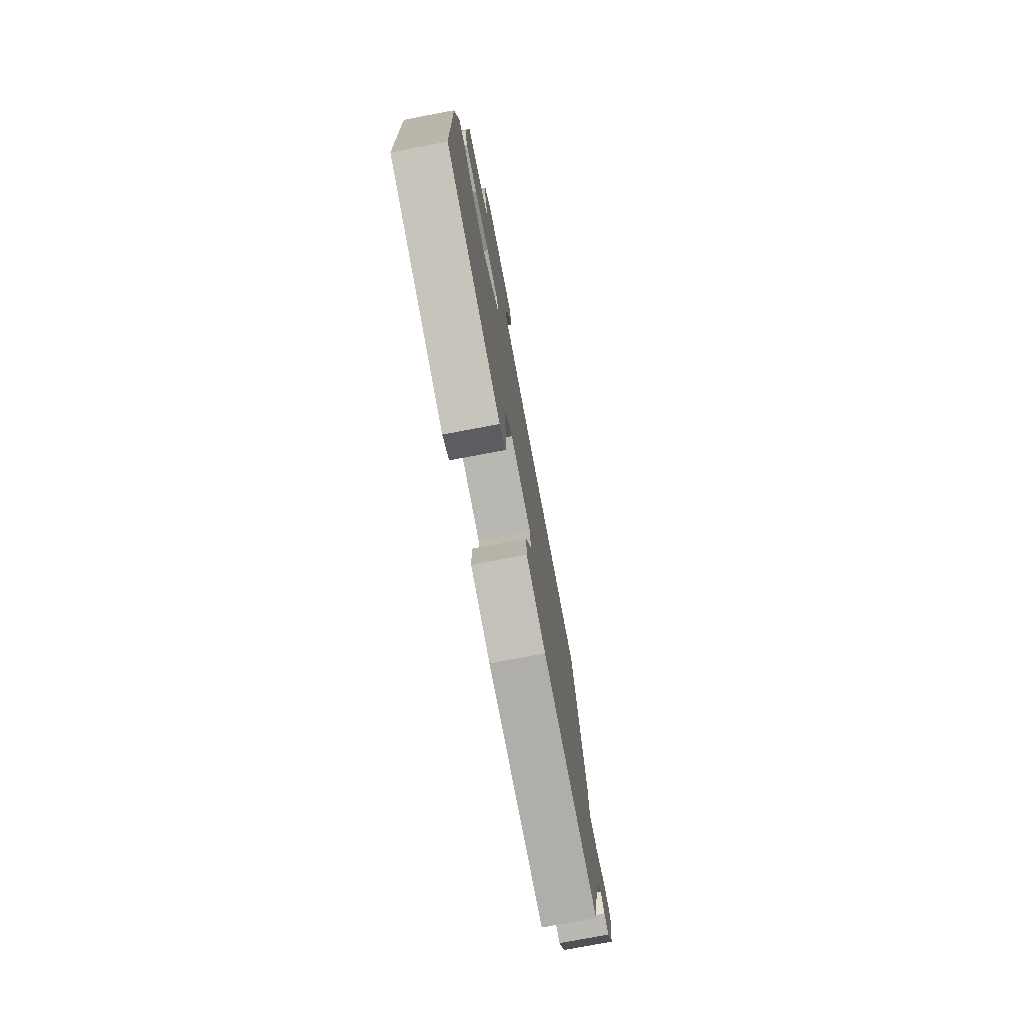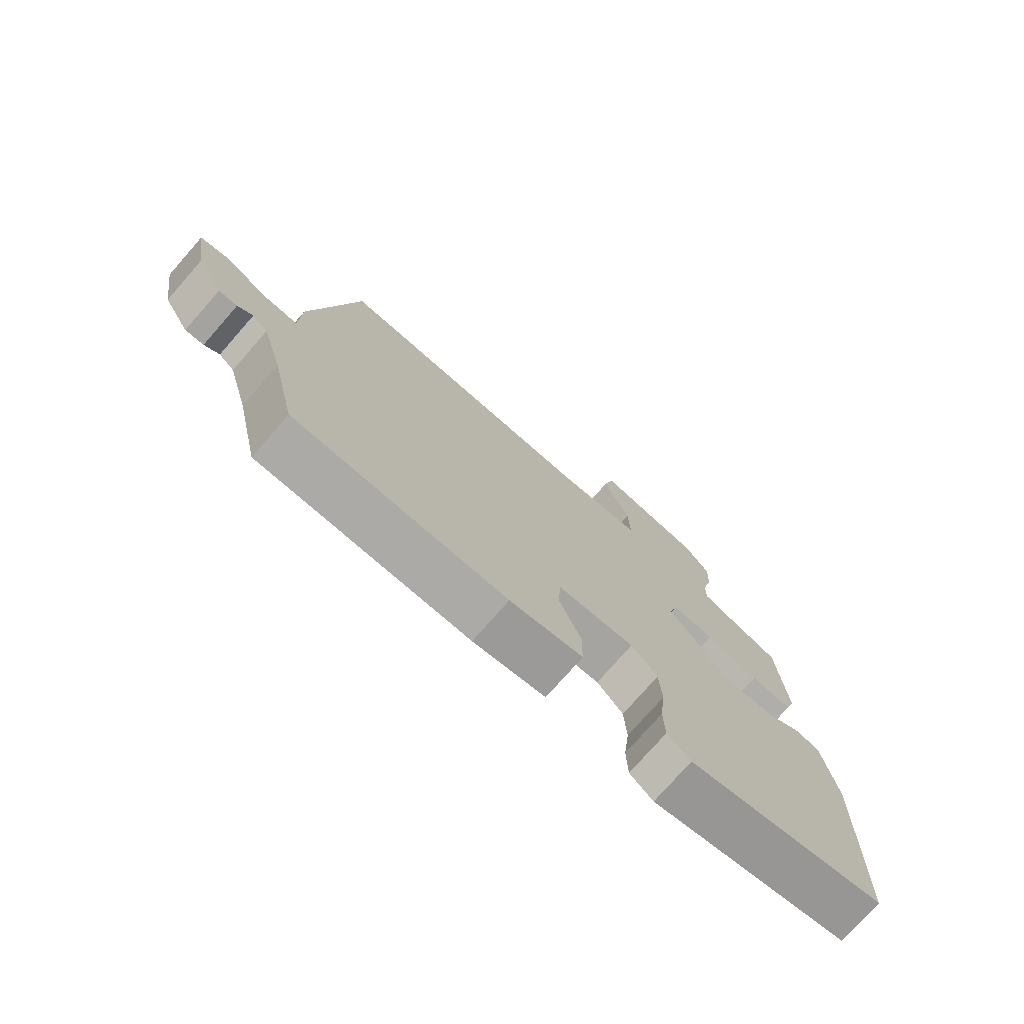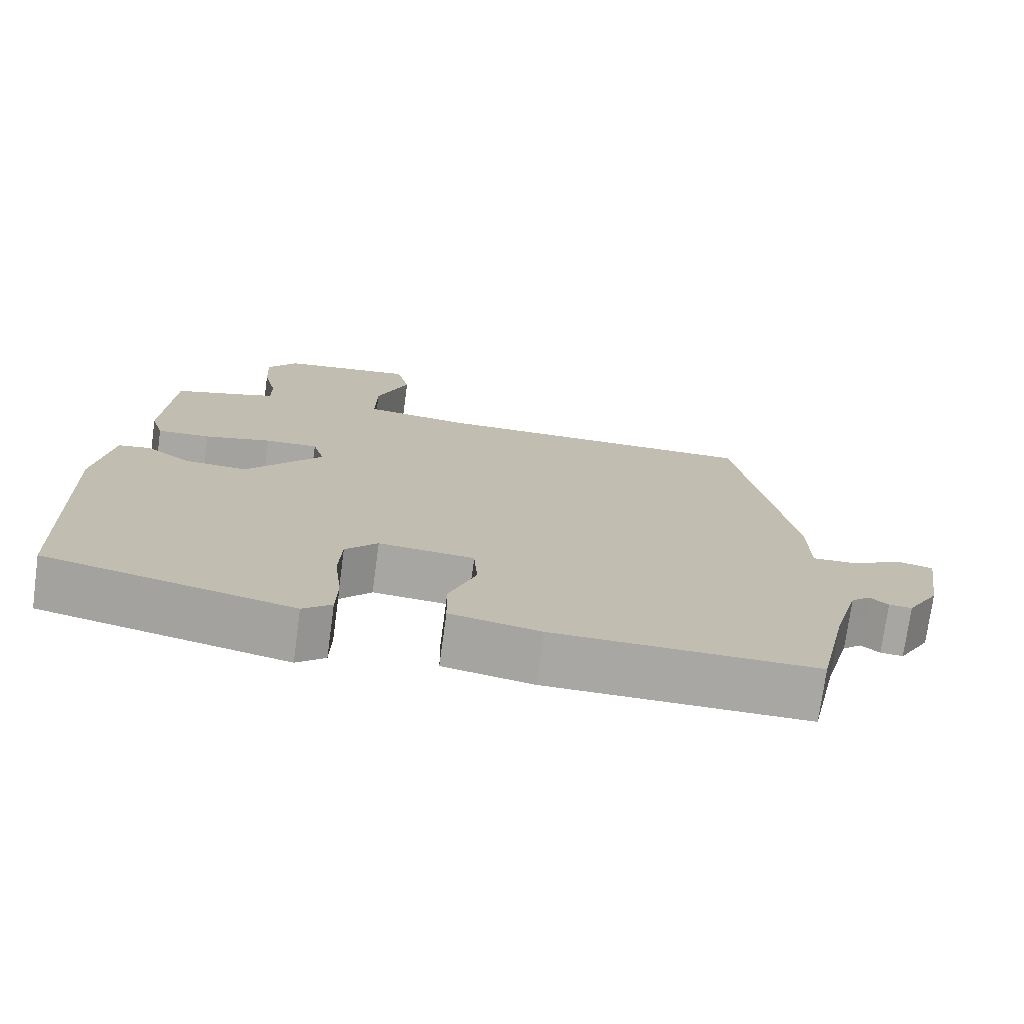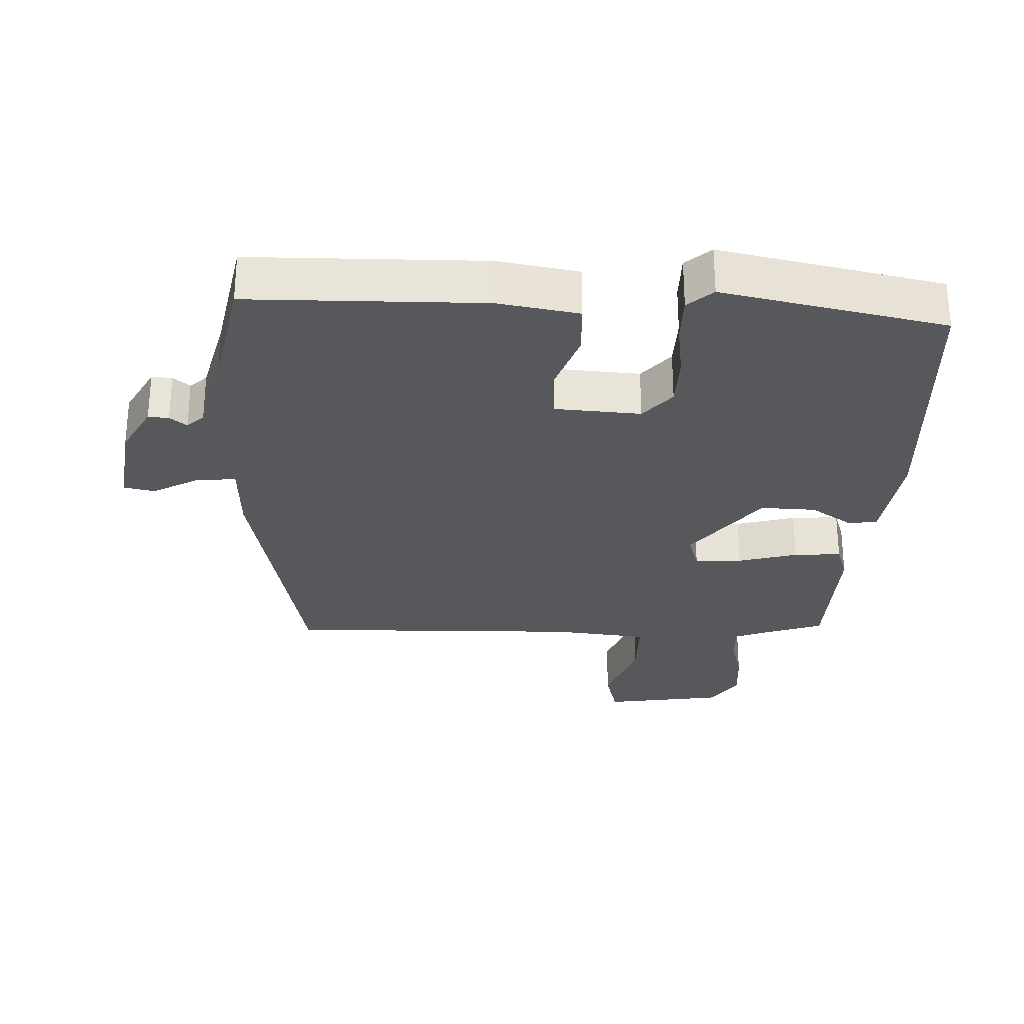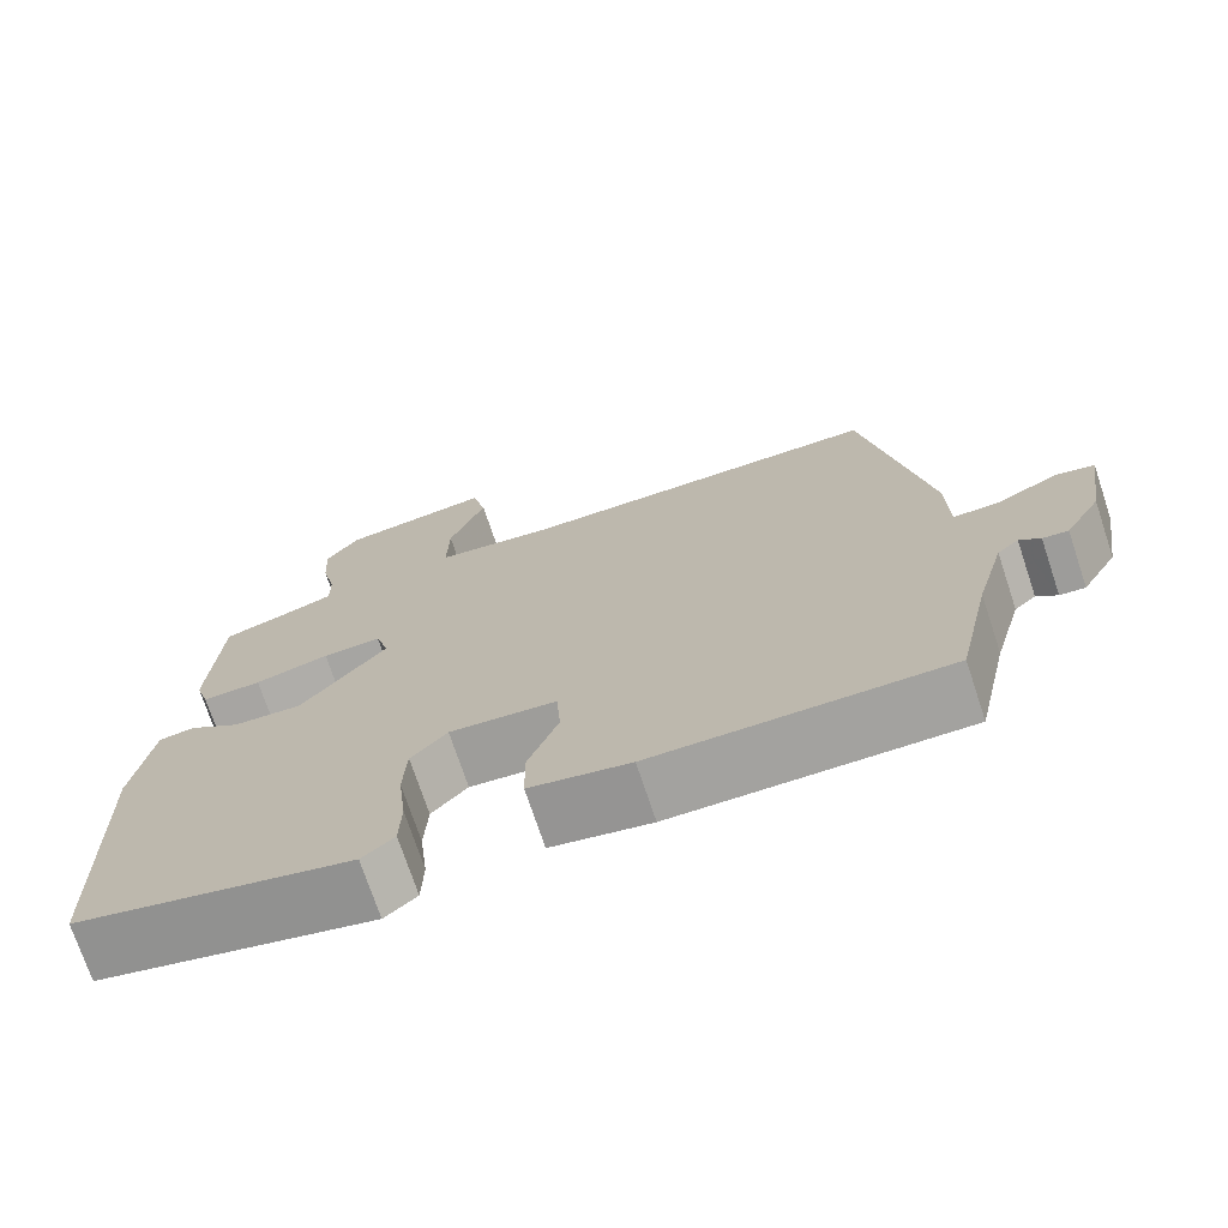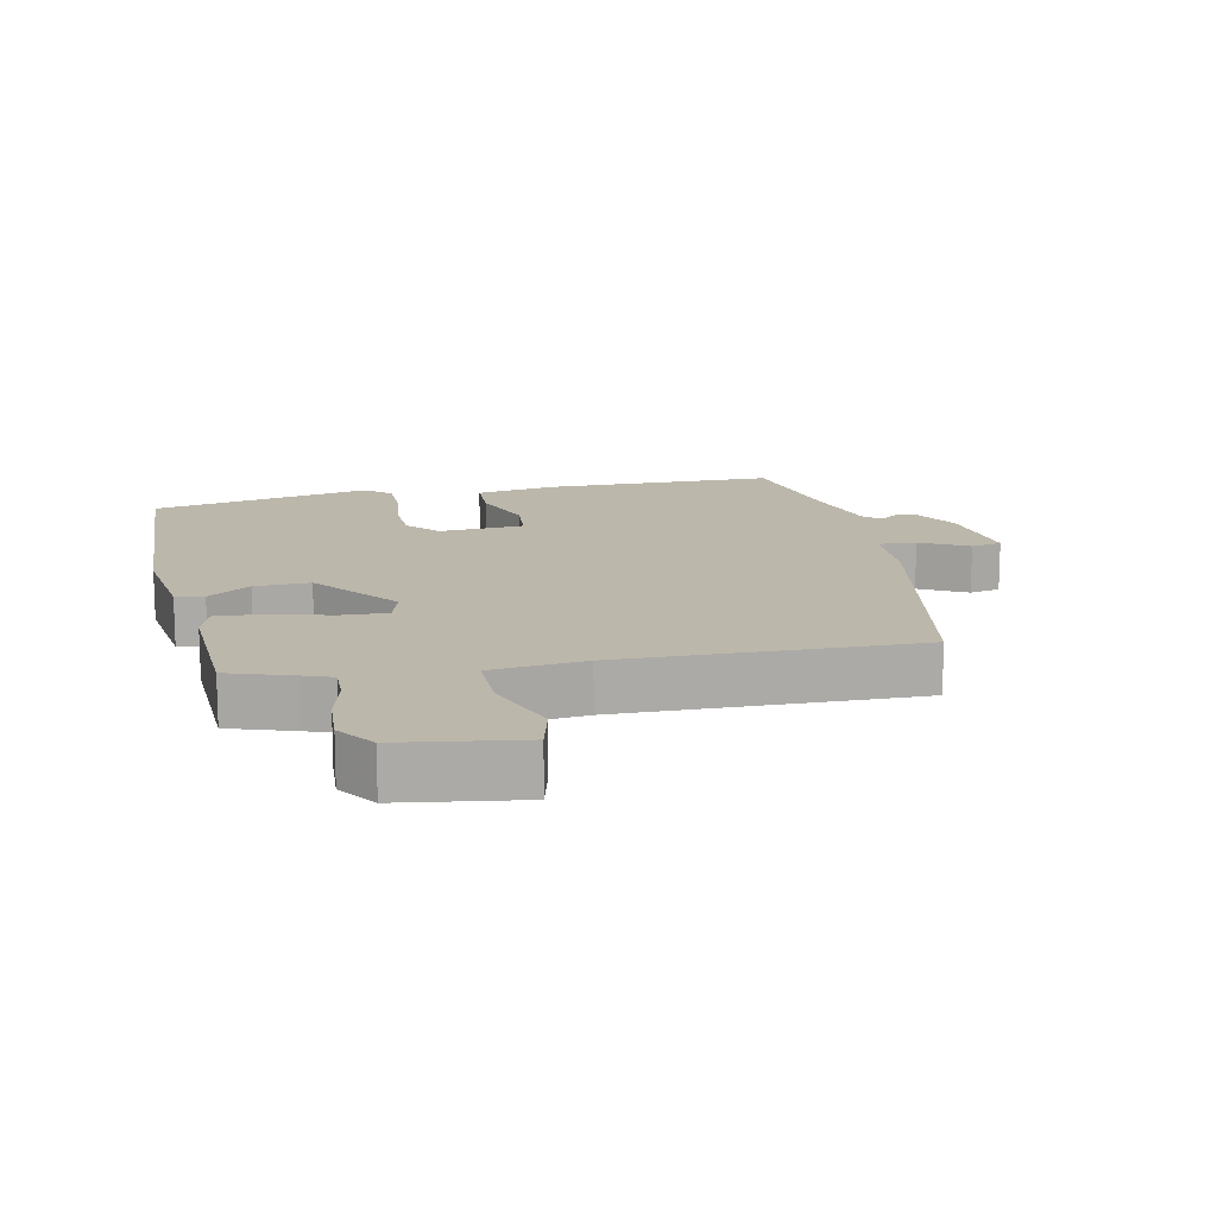
<metadata>
{"format":"obj","ext":"obj","renderer":"f3d","projection":"perspective","resolution":1024,"background":"white","views":[{"elev":-77.1,"azim":-79.3,"up":"+Z"},{"elev":-76.3,"azim":138.7,"up":"+Z"},{"elev":-74.5,"azim":-7.7,"up":"+Z"},{"elev":-28.5,"azim":179.1,"up":"+Y"},{"elev":-72.9,"azim":18.4,"up":"+Z"},{"elev":14.4,"azim":-11.0,"up":"+Y"}]}
</metadata>
<code>
v -0.491 0.07 -0.45
v -0.504 0.07 -0.03
v -0.481 0.07 0.124
v -0.438 0.07 0.131
v -0.374 0.07 0.086
v -0.29 0.07 0.081
v -0.186 0.07 0.211
v -0.202 0.07 0.268
v -0.274 0.07 0.266
v -0.365 0.07 0.243
v -0.437 0.07 0.24
v -0.454 0.07 0.296
v -0.442 0.07 0.516
v -0.344 0.07 0.547
v -0.3 0.07 0.563
v -0.301 0.07 0.62
v -0.319 0.07 0.699
v -0.323 0.07 0.778
v -0.282 0.07 0.835
v -0.099 0.07 0.859
v -0.081 0.07 0.783
v -0.125 0.07 0.665
v -0.127 0.07 0.567
v 0.016 0.07 0.548
v 0.466 0.07 0.547
v 0.542 0.07 0.116
v 0.544 0.07 0.001
v 0.602 0.07 0.003
v 0.675 0.07 0.041
v 0.722 0.07 0.03
v 0.7 0.07 -0.111
v 0.656 0.07 -0.187
v 0.625 0.07 -0.184
v 0.6 0.07 -0.163
v 0.574 0.07 -0.186
v 0.539 0.07 -0.312
v 0.498 0.07 -0.5
v 0.144 0.07 -0.496
v 0.022 0.07 -0.472
v 0.021 0.07 -0.392
v 0.058 0.07 -0.294
v 0.053 0.07 -0.219
v -0.077 0.07 -0.207
v -0.121 0.07 -0.256
v -0.125 0.07 -0.336
v -0.115 0.07 -0.424
v -0.117 0.07 -0.495
v -0.156 0.07 -0.528
v -0.491 0 -0.45
v -0.504 0 -0.03
v -0.481 0 0.124
v -0.438 0 0.131
v -0.374 0 0.086
v -0.29 0 0.081
v -0.186 0 0.211
v -0.202 0 0.268
v -0.274 0 0.266
v -0.365 0 0.243
v -0.437 0 0.24
v -0.454 0 0.296
v -0.442 0 0.516
v -0.344 0 0.547
v -0.3 0 0.563
v -0.301 0 0.62
v -0.319 0 0.699
v -0.323 0 0.778
v -0.282 0 0.835
v -0.099 0 0.859
v -0.081 0 0.783
v -0.125 0 0.665
v -0.127 0 0.567
v 0.016 0 0.548
v 0.466 0 0.547
v 0.542 0 0.116
v 0.544 0 0.001
v 0.602 0 0.003
v 0.675 0 0.041
v 0.722 0 0.03
v 0.7 0 -0.111
v 0.656 0 -0.187
v 0.625 0 -0.184
v 0.6 0 -0.163
v 0.574 0 -0.186
v 0.539 0 -0.312
v 0.498 0 -0.5
v 0.144 0 -0.496
v 0.022 0 -0.472
v 0.021 0 -0.392
v 0.058 0 -0.294
v 0.053 0 -0.219
v -0.077 0 -0.207
v -0.121 0 -0.256
v -0.125 0 -0.336
v -0.115 0 -0.424
v -0.117 0 -0.495
v -0.156 0 -0.528
f 45 46 47 48
f 44 45 48 1
f 43 44 1 2
f 42 43 2 3
f 38 39 40 41
f 36 37 38 41
f 35 36 41 42
f 34 35 42
f 31 32 33 34
f 28 29 30 31
f 27 28 31 34
f 24 25 26 27
f 23 24 27 34
f 19 20 21 22
f 19 22 23
f 16 17 18 19
f 15 16 19 23
f 14 15 23 34
f 9 10 11 12
f 8 9 12 13
f 42 3 4 5
f 42 5 6
f 34 42 6 7
f 8 13 14 34
f 7 8 34
f 96 95 94 93
f 49 96 93 92
f 50 49 92 91
f 51 50 91 90
f 89 88 87 86
f 89 86 85 84
f 90 89 84 83
f 90 83 82
f 82 81 80 79
f 79 78 77 76
f 82 79 76 75
f 75 74 73 72
f 82 75 72 71
f 70 69 68 67
f 71 70 67
f 67 66 65 64
f 71 67 64 63
f 82 71 63 62
f 60 59 58 57
f 61 60 57 56
f 53 52 51 90
f 54 53 90
f 55 54 90 82
f 82 62 61 56
f 82 56 55
f 1 49 50 2
f 2 50 51 3
f 3 51 52 4
f 4 52 53 5
f 5 53 54 6
f 6 54 55 7
f 7 55 56 8
f 8 56 57 9
f 9 57 58 10
f 10 58 59 11
f 11 59 60 12
f 12 60 61 13
f 13 61 62 14
f 14 62 63 15
f 15 63 64 16
f 16 64 65 17
f 17 65 66 18
f 18 66 67 19
f 19 67 68 20
f 20 68 69 21
f 21 69 70 22
f 22 70 71 23
f 23 71 72 24
f 24 72 73 25
f 25 73 74 26
f 26 74 75 27
f 27 75 76 28
f 28 76 77 29
f 29 77 78 30
f 30 78 79 31
f 31 79 80 32
f 32 80 81 33
f 33 81 82 34
f 34 82 83 35
f 35 83 84 36
f 36 84 85 37
f 37 85 86 38
f 38 86 87 39
f 39 87 88 40
f 40 88 89 41
f 41 89 90 42
f 42 90 91 43
f 43 91 92 44
f 44 92 93 45
f 45 93 94 46
f 46 94 95 47
f 47 95 96 48
f 48 96 49 1

</code>
